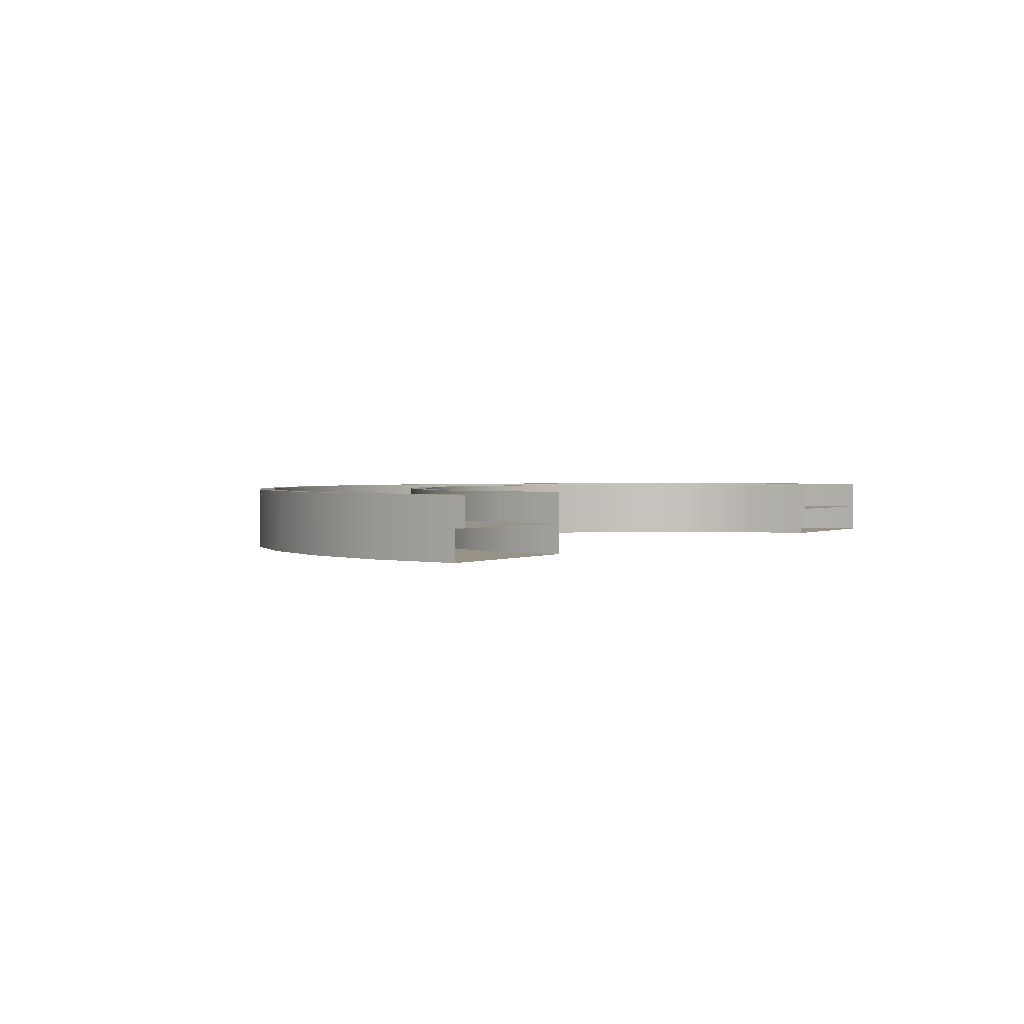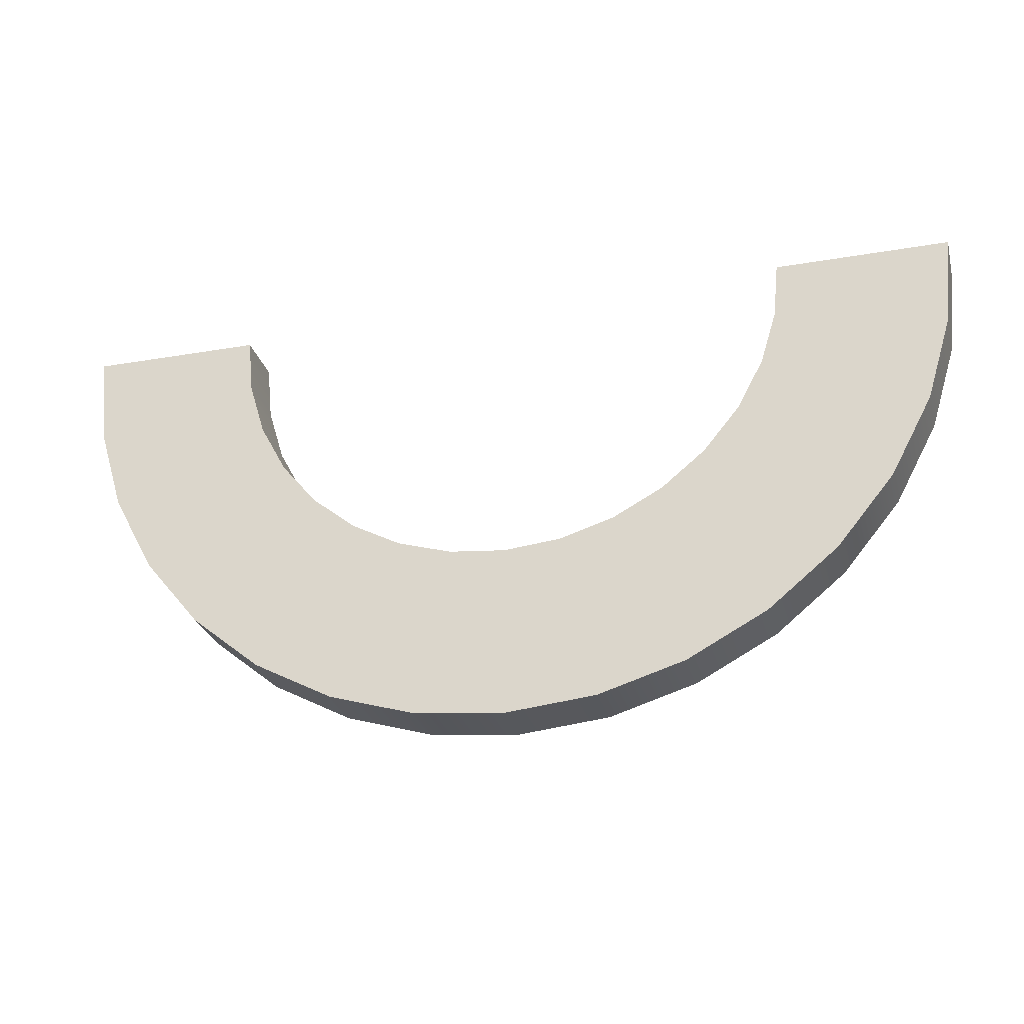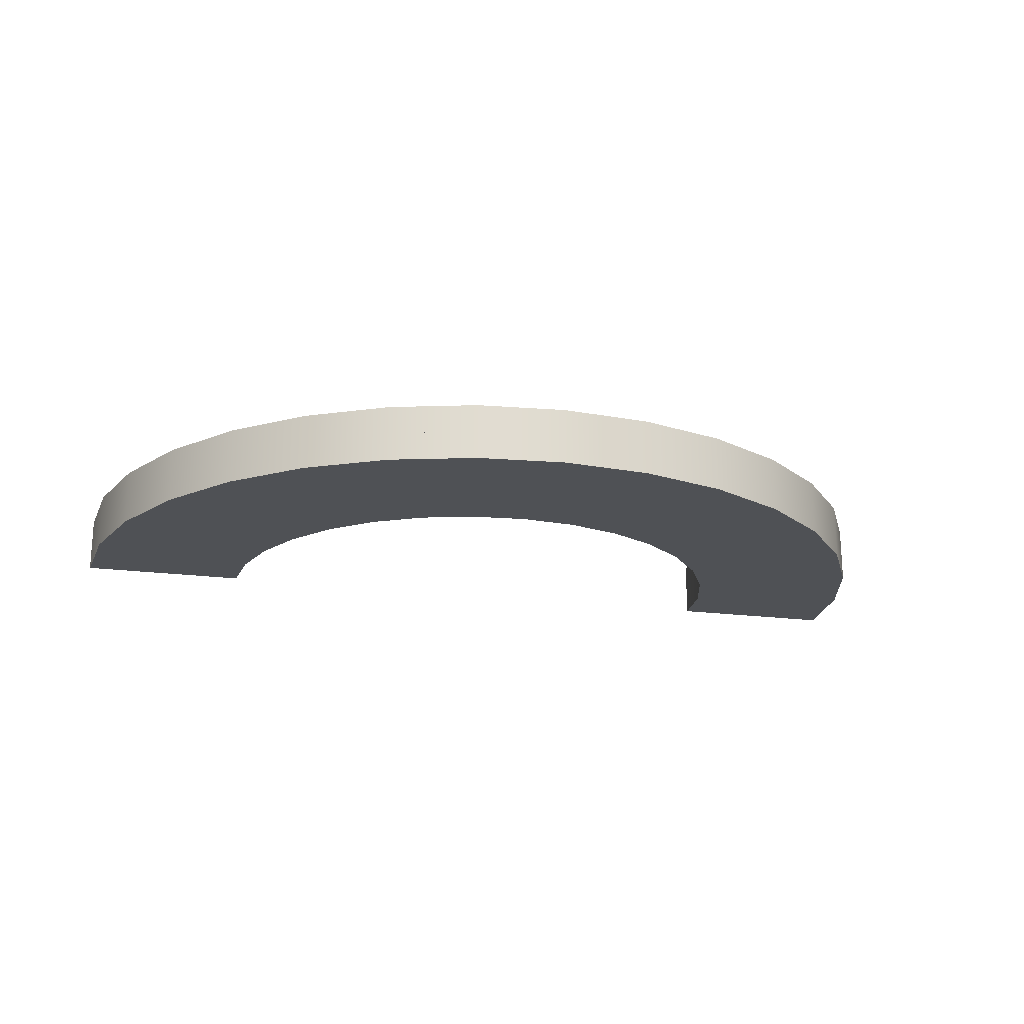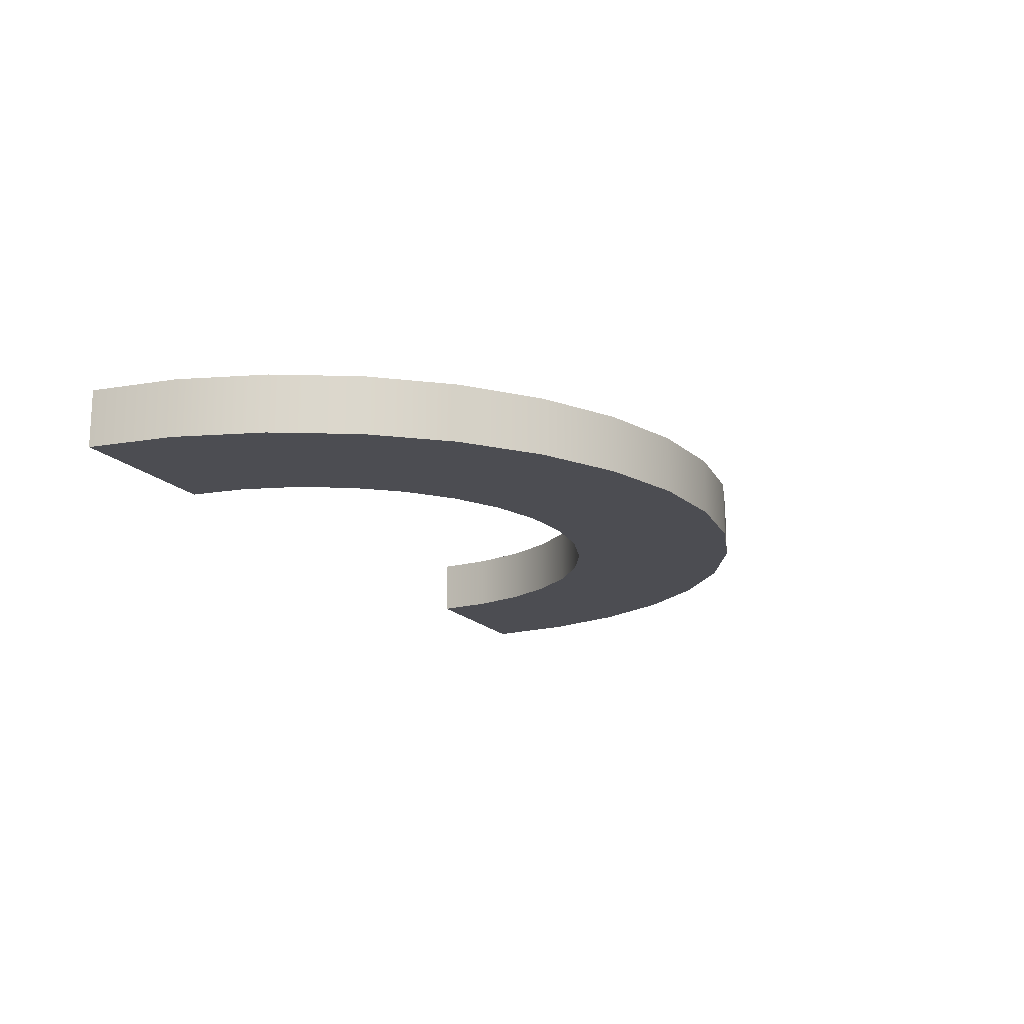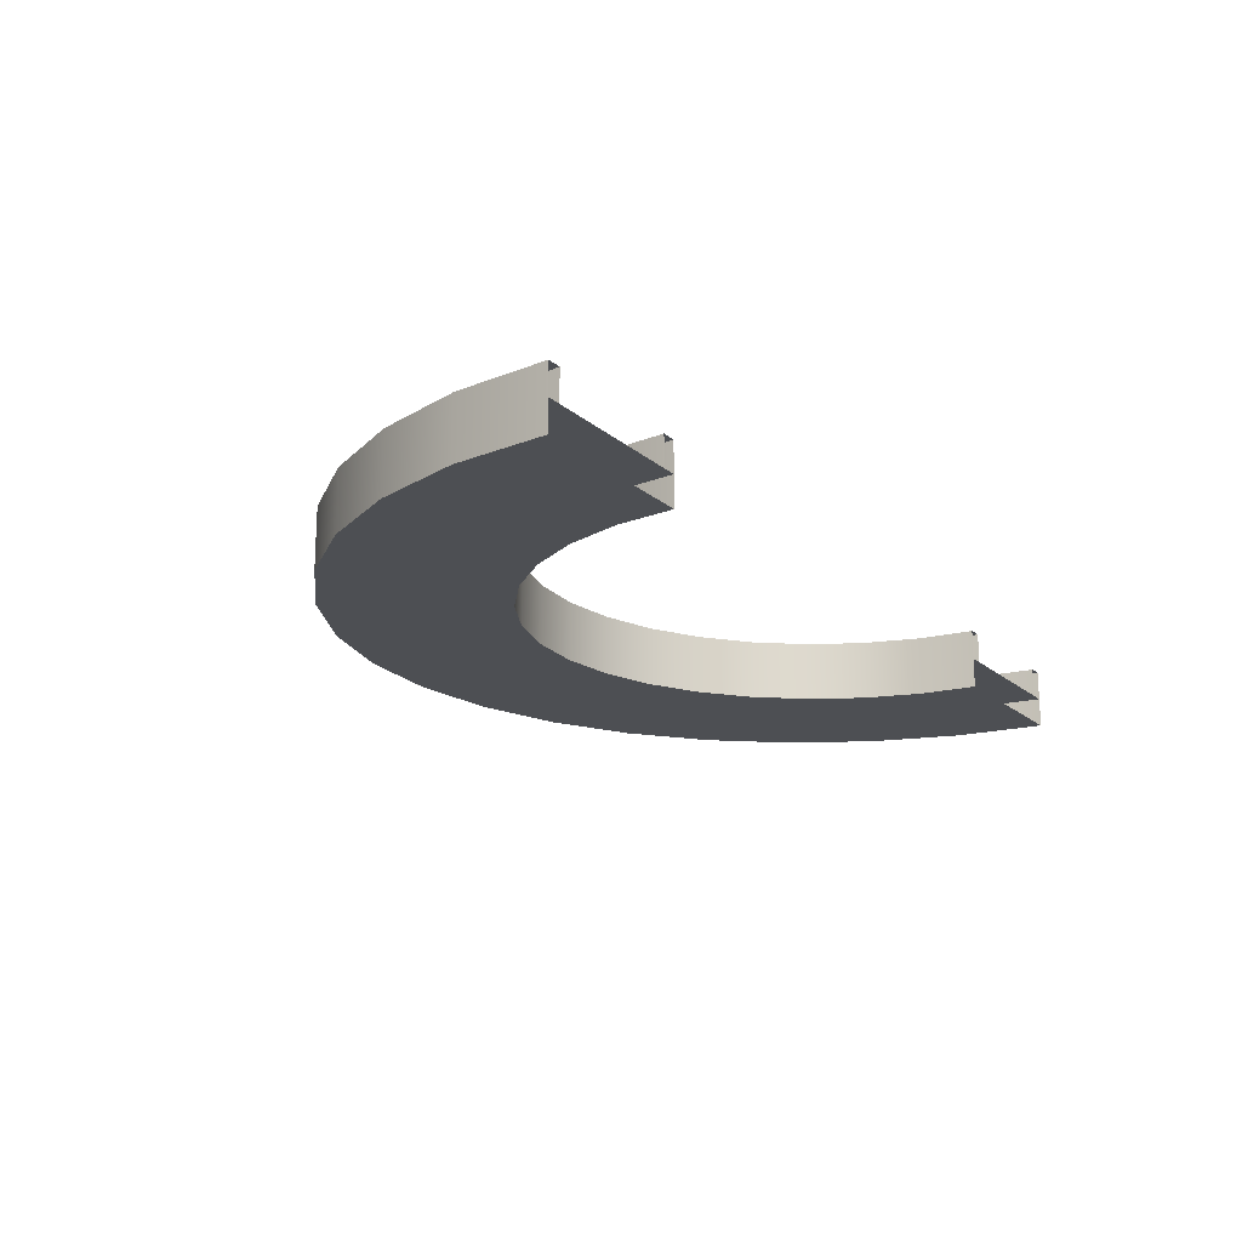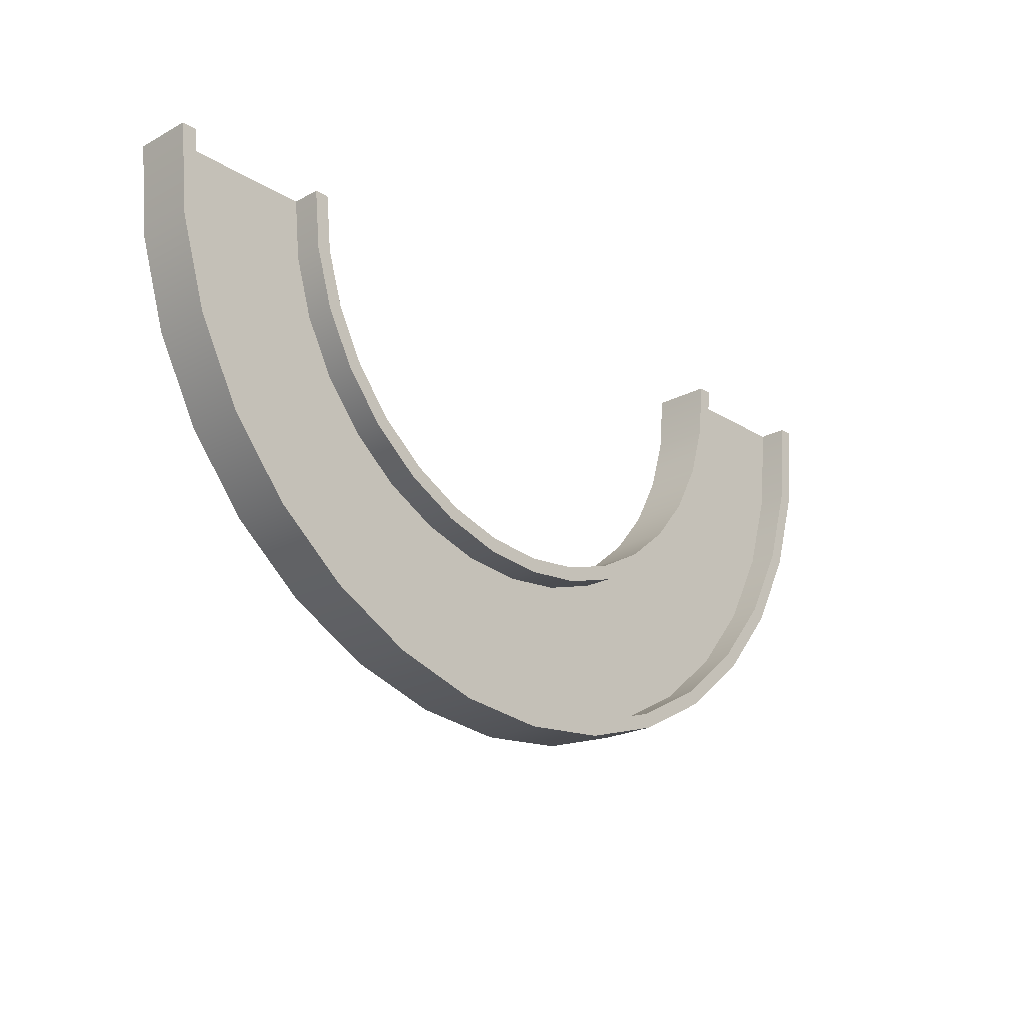
<metadata>
{"format":"obj","ext":"obj","renderer":"f3d","projection":"perspective","resolution":1024,"background":"white","views":[{"elev":1.6,"azim":-58.1,"up":"+Y"},{"elev":-28.0,"azim":14.7,"up":"+Z"},{"elev":-20.1,"azim":166.3,"up":"+Y"},{"elev":-16.3,"azim":115.1,"up":"+Y"},{"elev":-18.0,"azim":-57.7,"up":"+Y"},{"elev":-22.0,"azim":133.0,"up":"+Z"}]}
</metadata>
<code>
g default
v -30 -10 -0
v -31.92 -10 -19.51
v -37.61 -10 -38.27
v -46.85 -10 -55.56
v -59.29 -10 -70.71
v -74.44 -10 -83.15
v -91.73 -10 -92.39
v -110.5 -10 -98.08
v -130 -10 -100
v -149.5 -10 -98.08
v -168.3 -10 -92.39
v -185.6 -10 -83.15
v -200.7 -10 -70.71
v -213.1 -10 -55.56
v -222.4 -10 -38.27
v -228.1 -10 -19.51
v -230 -10 1e-06
v -30 0 0
v -31.92 0 -19.51
v -37.61 0 -38.27
v -46.85 0 -55.56
v -59.29 0 -70.71
v -74.44 0 -83.15
v -91.73 0 -92.39
v -110.5 0 -98.08
v -130 0 -100
v -149.5 0 -98.08
v -168.3 0 -92.39
v -185.6 0 -83.15
v -200.7 0 -70.71
v -213.1 0 -55.56
v -222.4 0 -38.27
v -228.1 0 -19.51
v -230 0 1e-06
v 30 0 0
v 26.93 0 -31.21
v 17.82 0 -61.23
v 3.035 0 -88.89
v -16.86 0 -113.1
v -41.11 0 -133
v -68.77 0 -147.8
v -98.79 0 -156.9
v -130 0 -160
v -161.2 0 -156.9
v -191.2 0 -147.8
v -218.9 0 -133
v -243.1 0 -113.1
v -263 0 -88.89
v -277.8 0 -61.23
v -286.9 0 -31.21
v -290 0 5.2e-05
v 30 -10 -0
v 26.93 -10 -31.21
v 17.82 -10 -61.23
v 3.035 -10 -88.89
v -16.86 -10 -113.1
v -41.11 -10 -133
v -68.77 -10 -147.8
v -98.79 -10 -156.9
v -130 -10 -160
v -161.2 -10 -156.9
v -191.2 -10 -147.8
v -218.9 -10 -133
v -243.1 -10 -113.1
v -263 -10 -88.89
v -277.8 -10 -61.23
v -286.9 -10 -31.21
v -290 -10 5.2e-05
v 25 0 -0
v 22.02 0 -30.24
v 13.2 0 -59.32
v -1.122 0 -86.11
v -20.4 0 -109.6
v -43.89 0 -128.9
v -70.68 0 -143.2
v -99.76 0 -152
v -130 0 -155
v -160.2 0 -152
v -189.3 0 -143.2
v -216.1 0 -128.9
v -239.6 0 -109.6
v -258.9 0 -86.11
v -273.2 0 -59.32
v -282 0 -30.24
v -285 0 5e-06
v 25 10 0
v 22.02 10 -30.24
v 13.2 10 -59.32
v -1.122 10 -86.11
v -20.4 10 -109.6
v -43.89 10 -128.9
v -70.68 10 -143.2
v -99.76 10 -152
v -130 10 -155
v -160.2 10 -152
v -189.3 10 -143.2
v -216.1 10 -128.9
v -239.6 10 -109.6
v -258.9 10 -86.11
v -273.2 10 -59.32
v -282 10 -30.24
v -285 10 5e-06
v 30 10 0
v 26.93 10 -31.21
v 17.82 10 -61.23
v 3.035 10 -88.89
v -16.86 10 -113.1
v -41.11 10 -133
v -68.77 10 -147.8
v -98.79 10 -156.9
v -130 10 -160
v -161.2 10 -156.9
v -191.2 10 -147.8
v -218.9 10 -133
v -243.1 10 -113.1
v -263 10 -88.89
v -277.8 10 -61.23
v -286.9 10 -31.21
v -290 10 5.2e-05
v 30 0 -0
v 26.93 0 -31.21
v 17.82 0 -61.23
v 3.035 0 -88.89
v -16.86 0 -113.1
v -41.11 0 -133
v -68.77 0 -147.8
v -98.79 0 -156.9
v -130 0 -160
v -161.2 0 -156.9
v -191.2 0 -147.8
v -218.9 0 -133
v -243.1 0 -113.1
v -263 0 -88.89
v -277.8 0 -61.23
v -286.9 0 -31.21
v -290 0 5.2e-05
v -30 0 -0
v -31.92 0 -19.51
v -37.61 0 -38.27
v -46.85 0 -55.56
v -59.29 0 -70.71
v -74.44 0 -83.15
v -91.73 0 -92.39
v -110.5 0 -98.08
v -130 0 -100
v -149.5 0 -98.08
v -168.3 0 -92.39
v -185.6 0 -83.15
v -200.7 0 -70.71
v -213.1 0 -55.56
v -222.4 0 -38.27
v -228.1 0 -19.51
v -230 0 1e-06
v -30 10 0
v -31.92 10 -19.51
v -37.61 10 -38.27
v -46.85 10 -55.56
v -59.29 10 -70.71
v -74.44 10 -83.15
v -91.73 10 -92.39
v -110.5 10 -98.08
v -130 10 -100
v -149.5 10 -98.08
v -168.3 10 -92.39
v -185.6 10 -83.15
v -200.7 10 -70.71
v -213.1 10 -55.56
v -222.4 10 -38.27
v -228.1 10 -19.51
v -230 10 1e-06
v -25 10 0
v -27.02 10 -20.48
v -32.99 10 -40.18
v -42.7 10 -58.33
v -55.75 10 -74.25
v -71.67 10 -87.3
v -89.82 10 -97.01
v -109.5 10 -103
v -130 10 -105
v -150.5 10 -103
v -170.2 10 -97.01
v -188.3 10 -87.3
v -204.2 10 -74.25
v -217.3 10 -58.33
v -227 10 -40.18
v -233 10 -20.48
v -235 10 1.2e-05
v -25 0 -0
v -27.02 0 -20.48
v -32.99 0 -40.18
v -42.7 0 -58.33
v -55.75 0 -74.25
v -71.67 0 -87.3
v -89.82 0 -97.01
v -109.5 0 -103
v -130 0 -105
v -150.5 0 -103
v -170.2 0 -97.01
v -188.3 0 -87.3
v -204.2 0 -74.25
v -217.3 0 -58.33
v -227 0 -40.18
v -233 0 -20.48
v -235 0 1.2e-05
g polySurface1
f 2 1 18 19
f 3 2 19 20
f 4 3 20 21
f 5 4 21 22
f 6 5 22 23
f 7 6 23 24
f 8 7 24 25
f 9 8 25 26
f 10 9 26 27
f 11 10 27 28
f 12 11 28 29
f 13 12 29 30
f 14 13 30 31
f 15 14 31 32
f 16 15 32 33
f 17 16 33 34
f 19 18 35 36
f 20 19 36 37
f 21 20 37 38
f 22 21 38 39
f 23 22 39 40
f 24 23 40 41
f 25 24 41 42
f 26 25 42 43
f 27 26 43 44
f 28 27 44 45
f 29 28 45 46
f 30 29 46 47
f 31 30 47 48
f 32 31 48 49
f 33 32 49 50
f 34 33 50 51
f 36 35 52 53
f 37 36 53 54
f 38 37 54 55
f 39 38 55 56
f 40 39 56 57
f 41 40 57 58
f 42 41 58 59
f 43 42 59 60
f 44 43 60 61
f 45 44 61 62
f 46 45 62 63
f 47 46 63 64
f 48 47 64 65
f 49 48 65 66
f 50 49 66 67
f 51 50 67 68
f 53 52 1 2
f 54 53 2 3
f 55 54 3 4
f 56 55 4 5
f 57 56 5 6
f 58 57 6 7
f 59 58 7 8
f 60 59 8 9
f 61 60 9 10
f 62 61 10 11
f 63 62 11 12
f 64 63 12 13
f 65 64 13 14
f 66 65 14 15
f 67 66 15 16
f 68 67 16 17
f 70 69 86 87
f 71 70 87 88
f 72 71 88 89
f 73 72 89 90
f 74 73 90 91
f 75 74 91 92
f 76 75 92 93
f 77 76 93 94
f 78 77 94 95
f 79 78 95 96
f 80 79 96 97
f 81 80 97 98
f 82 81 98 99
f 83 82 99 100
f 84 83 100 101
f 85 84 101 102
f 87 86 103 104
f 88 87 104 105
f 89 88 105 106
f 90 89 106 107
f 91 90 107 108
f 92 91 108 109
f 93 92 109 110
f 94 93 110 111
f 95 94 111 112
f 96 95 112 113
f 97 96 113 114
f 98 97 114 115
f 99 98 115 116
f 100 99 116 117
f 101 100 117 118
f 102 101 118 119
f 104 103 120 121
f 105 104 121 122
f 106 105 122 123
f 107 106 123 124
f 108 107 124 125
f 109 108 125 126
f 110 109 126 127
f 111 110 127 128
f 112 111 128 129
f 113 112 129 130
f 114 113 130 131
f 115 114 131 132
f 116 115 132 133
f 117 116 133 134
f 118 117 134 135
f 119 118 135 136
f 121 120 69 70
f 122 121 70 71
f 123 122 71 72
f 124 123 72 73
f 125 124 73 74
f 126 125 74 75
f 127 126 75 76
f 128 127 76 77
f 129 128 77 78
f 130 129 78 79
f 131 130 79 80
f 132 131 80 81
f 133 132 81 82
f 134 133 82 83
f 135 134 83 84
f 136 135 84 85
f 138 137 154 155
f 139 138 155 156
f 140 139 156 157
f 141 140 157 158
f 142 141 158 159
f 143 142 159 160
f 144 143 160 161
f 145 144 161 162
f 146 145 162 163
f 147 146 163 164
f 148 147 164 165
f 149 148 165 166
f 150 149 166 167
f 151 150 167 168
f 152 151 168 169
f 153 152 169 170
f 155 154 171 172
f 156 155 172 173
f 157 156 173 174
f 158 157 174 175
f 159 158 175 176
f 160 159 176 177
f 161 160 177 178
f 162 161 178 179
f 163 162 179 180
f 164 163 180 181
f 165 164 181 182
f 166 165 182 183
f 167 166 183 184
f 168 167 184 185
f 169 168 185 186
f 170 169 186 187
f 172 171 188 189
f 173 172 189 190
f 174 173 190 191
f 175 174 191 192
f 176 175 192 193
f 177 176 193 194
f 178 177 194 195
f 179 178 195 196
f 180 179 196 197
f 181 180 197 198
f 182 181 198 199
f 183 182 199 200
f 184 183 200 201
f 185 184 201 202
f 186 185 202 203
f 187 186 203 204
f 189 188 137 138
f 190 189 138 139
f 191 190 139 140
f 192 191 140 141
f 193 192 141 142
f 194 193 142 143
f 195 194 143 144
f 196 195 144 145
f 197 196 145 146
f 198 197 146 147
f 199 198 147 148
f 200 199 148 149
f 201 200 149 150
f 202 201 150 151
f 203 202 151 152
f 204 203 152 153

</code>
